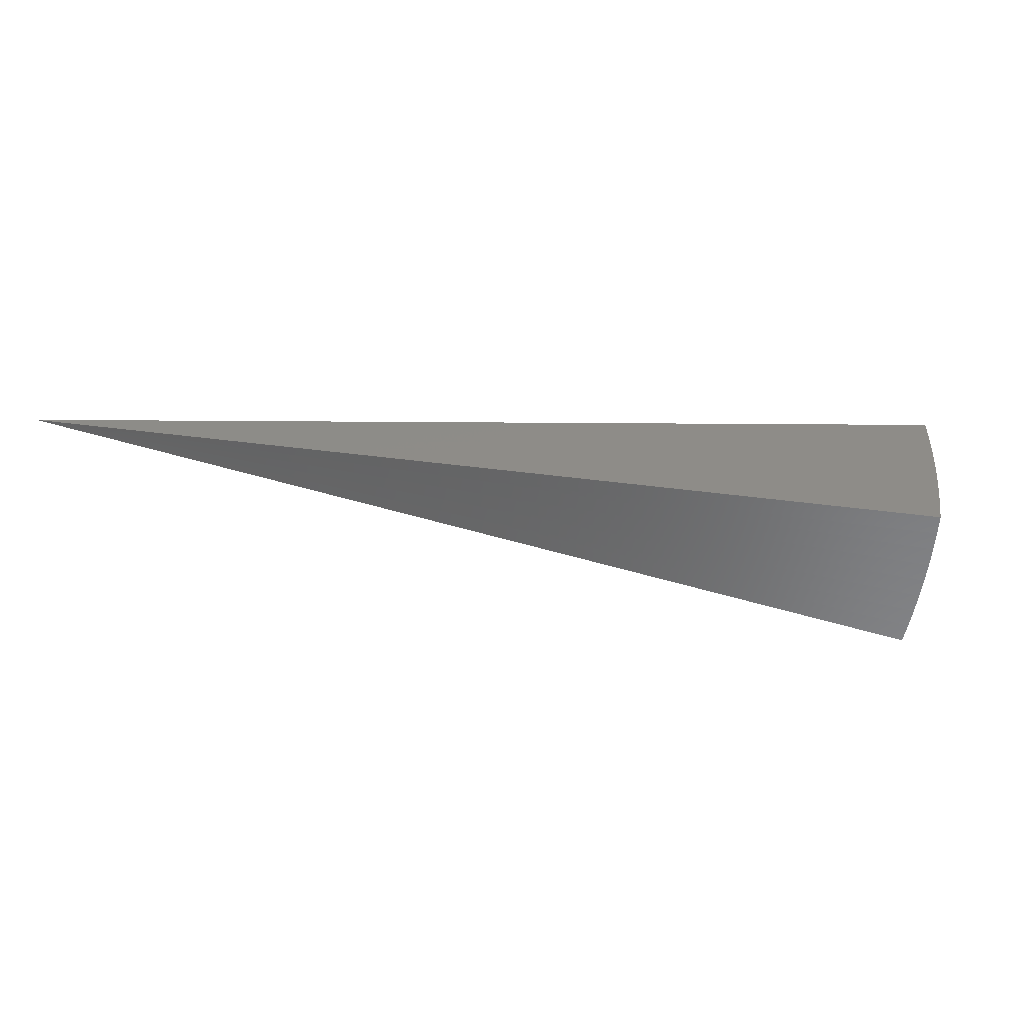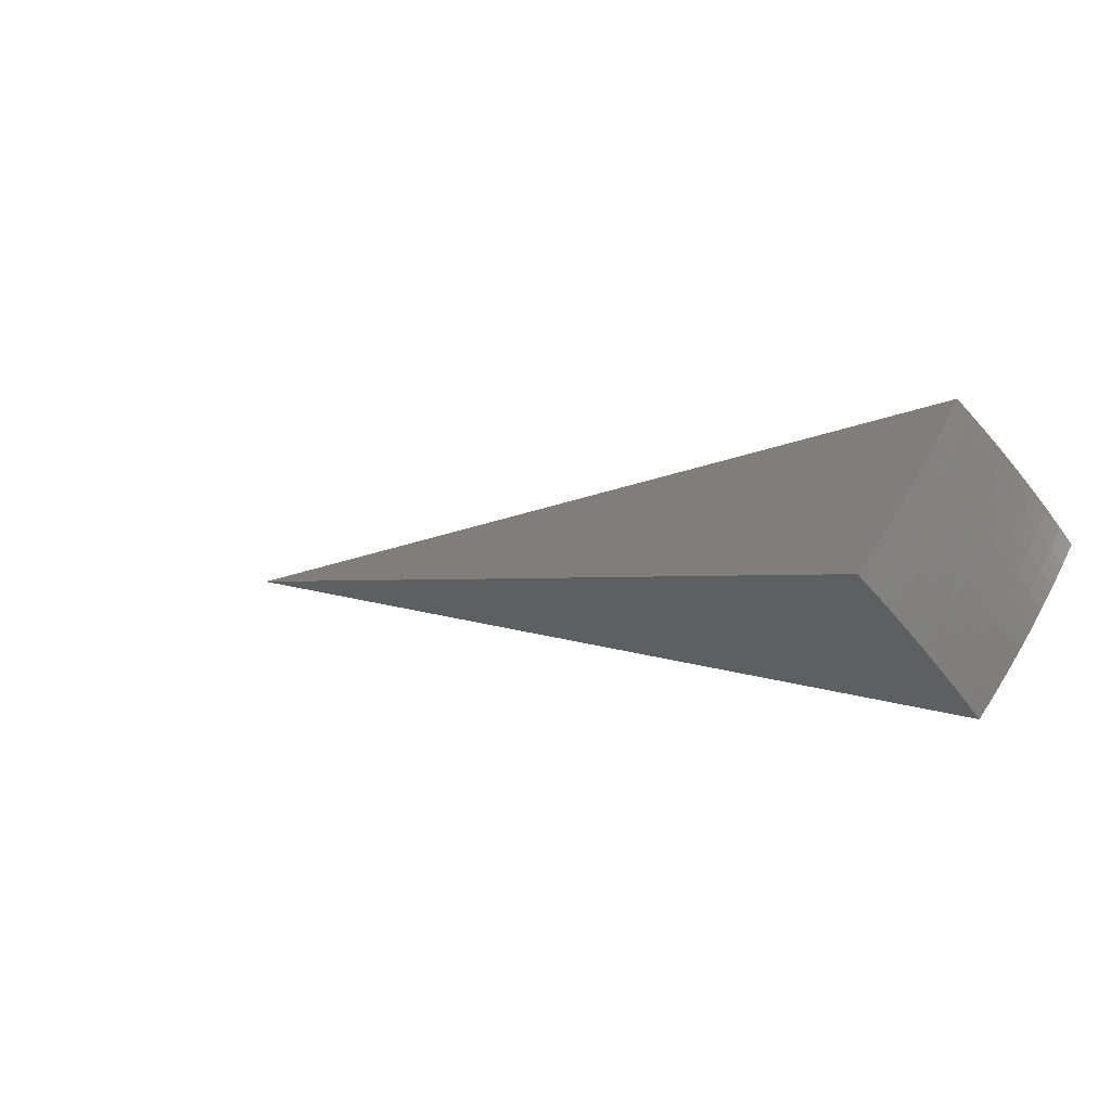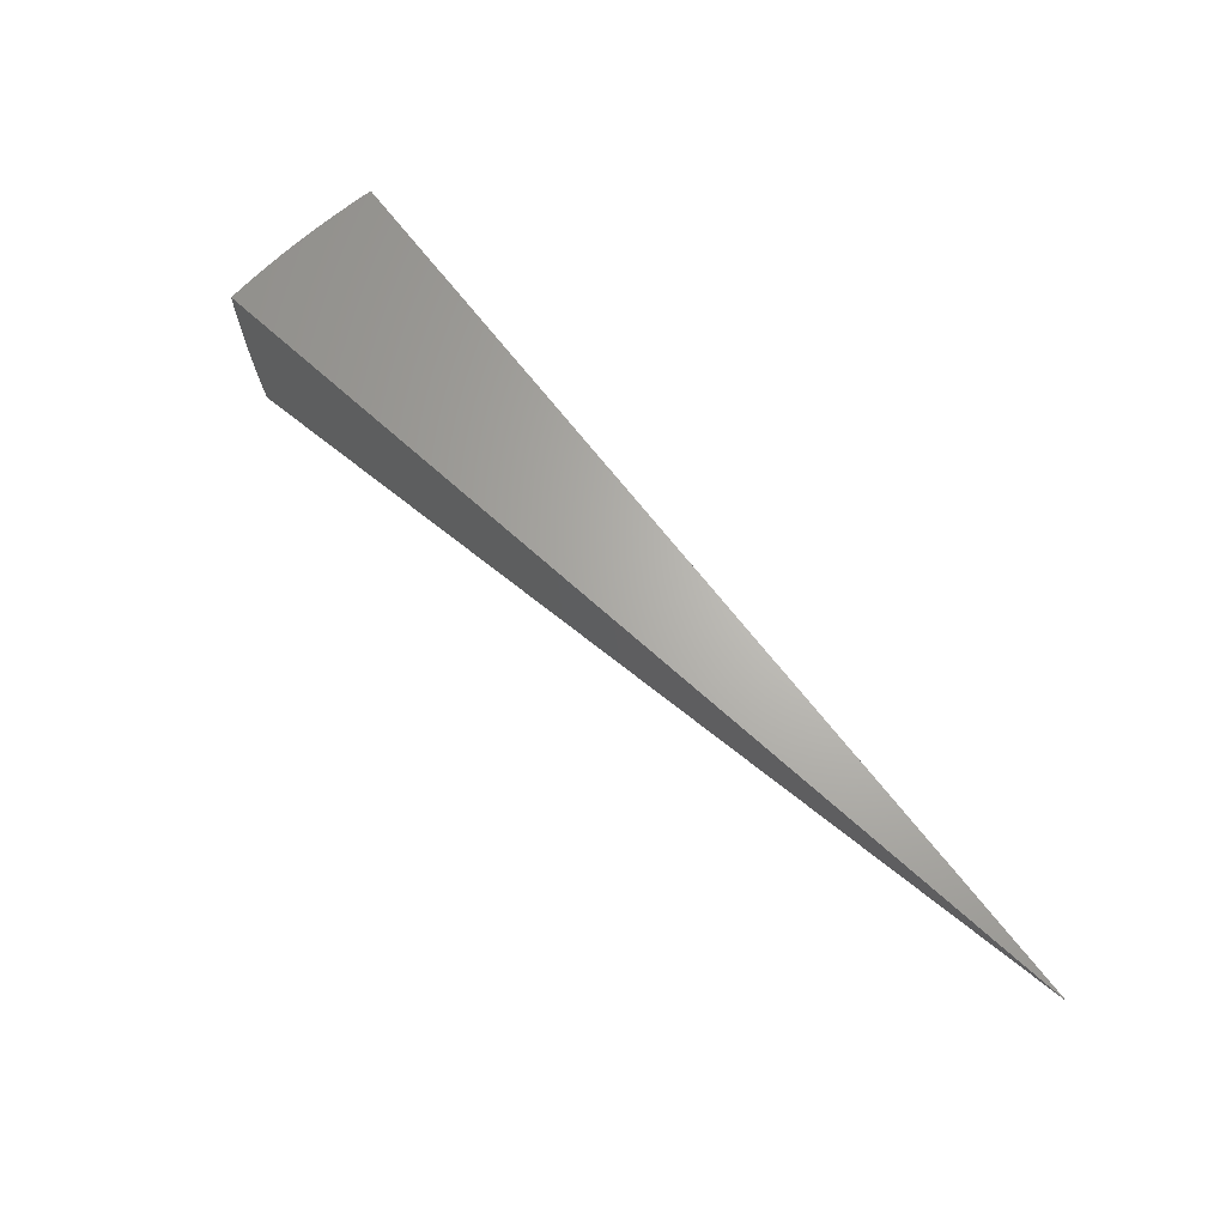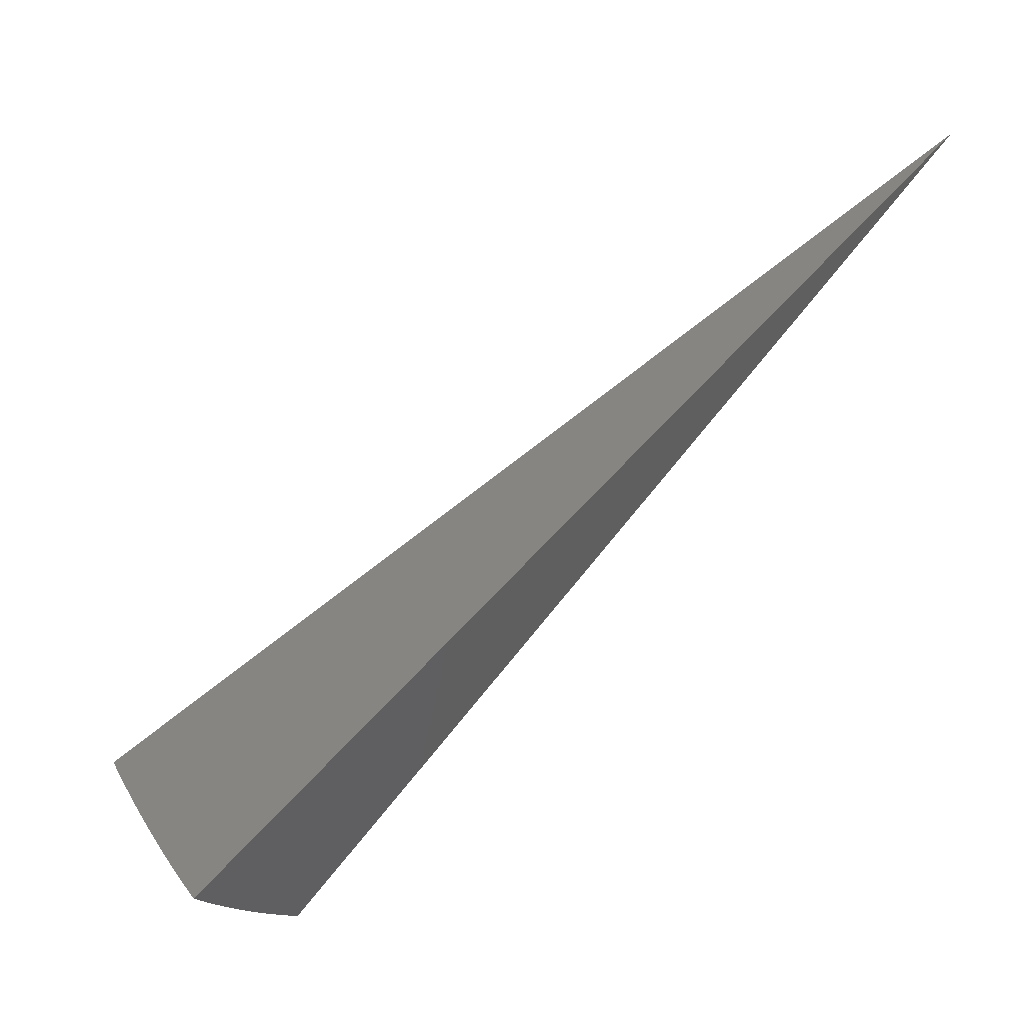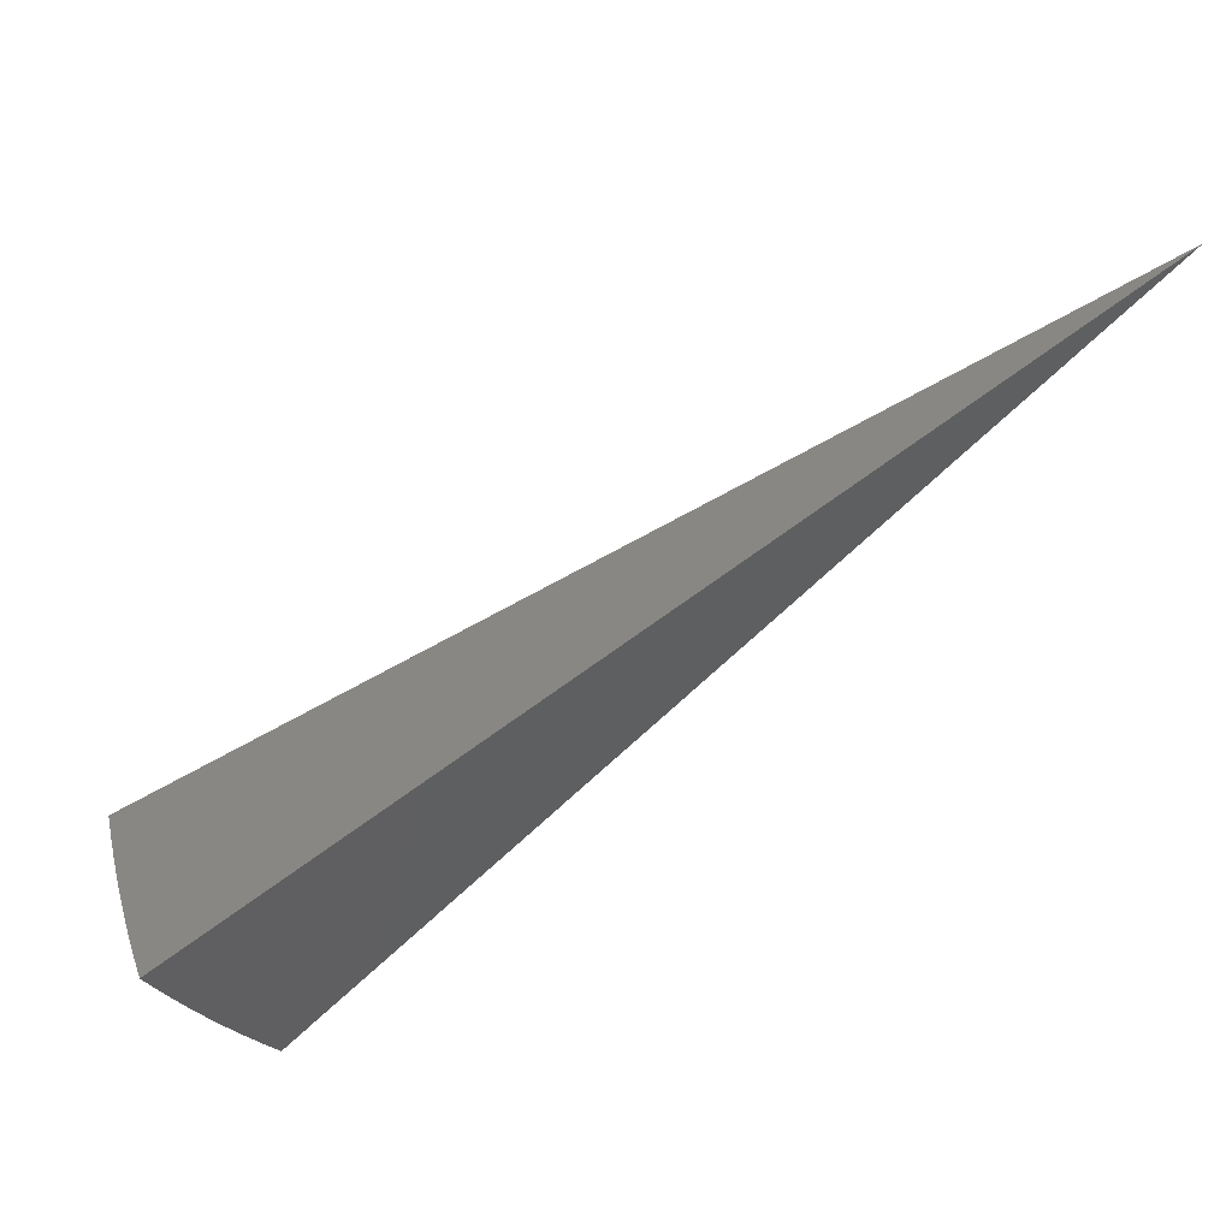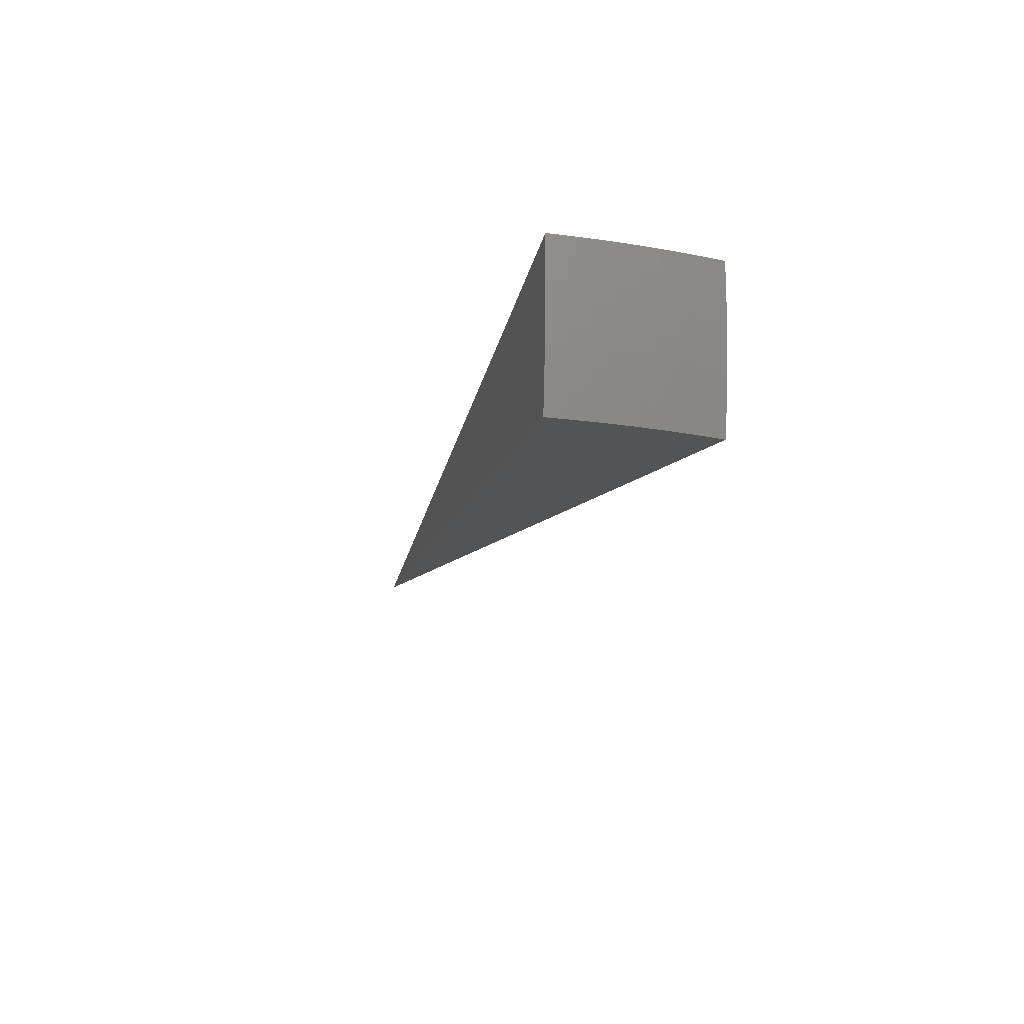
<metadata>
{"format":"stl","ext":"stl","renderer":"f3d","projection":"perspective","resolution":1024,"background":"white","views":[{"elev":-53.4,"azim":-150.4,"up":"+Z"},{"elev":-49.6,"azim":-146.8,"up":"+Y"},{"elev":65.8,"azim":82.7,"up":"+Z"},{"elev":50.1,"azim":-35.9,"up":"+Y"},{"elev":43.4,"azim":-19.8,"up":"+Y"},{"elev":-21.1,"azim":-71.1,"up":"+Z"}]}
</metadata>
<code>
# stl→obj: 86 verts, 168 faces
v -8.285 -6.952 -1.907
v 0 0 0
v -8.313 -6.975 -1.671
v -8.337 -6.995 -1.433
v -8.357 -7.012 -1.196
v -8.374 -7.026 -0.9573
v -8.387 -7.037 -0.7185
v -8.396 -7.045 -0.4793
v -8.401 -7.05 -0.2398
v -8.403 -7.051 -4.718e-15
v -9.401 -5.428 -1.914
v -9.276 -5.629 -1.913
v -9.432 -5.446 -1.677
v -9.308 -5.648 -1.67
v -9.46 -5.462 -1.439
v -9.336 -5.665 -1.428
v -9.483 -5.475 -1.2
v -9.359 -5.678 -1.186
v -9.502 -5.486 -0.9609
v -9.377 -5.69 -0.9457
v -9.517 -5.494 -0.7212
v -9.391 -5.698 -0.7068
v -9.527 -5.501 -0.4811
v -9.401 -5.704 -0.4694
v -9.534 -5.504 -0.2407
v -9.407 -5.708 -0.2338
v -9.536 -5.505 -6.939e-16
v -9.409 -5.709 0
v -9.279 -5.906 -0.2338
v -9.279 -5.91 0
v -9.144 -6.104 -0.2338
v -9.143 -6.108 0
v -9.004 -6.299 -0.2338
v -9.004 -6.303 0
v -8.86 -6.491 -0.2338
v -8.86 -6.495 0
v -8.712 -6.68 -0.2338
v -8.712 -6.684 0
v -8.558 -6.868 -0.2338
v -8.56 -6.869 0
v -8.552 -6.863 -0.4694
v -8.543 -6.856 -0.7068
v -8.53 -6.846 -0.9457
v -8.513 -6.832 -1.186
v -8.492 -6.815 -1.428
v -8.468 -6.795 -1.67
v -8.439 -6.773 -1.908
v -8.589 -6.59 -1.909
v -8.62 -6.61 -1.67
v -8.735 -6.404 -1.91
v -8.767 -6.422 -1.67
v -8.877 -6.215 -1.911
v -8.91 -6.232 -1.67
v -9.014 -6.022 -1.912
v -9.047 -6.039 -1.67
v -9.148 -5.827 -1.912
v -9.181 -5.844 -1.67
v -9.208 -5.861 -1.428
v -9.074 -6.057 -1.428
v -8.936 -6.25 -1.428
v -8.793 -6.441 -1.428
v -8.645 -6.629 -1.428
v -9.23 -5.875 -1.186
v -9.096 -6.072 -1.186
v -8.958 -6.266 -1.186
v -8.814 -6.457 -1.186
v -8.667 -6.645 -1.186
v -9.249 -5.887 -0.9457
v -9.114 -6.084 -0.9457
v -8.975 -6.278 -0.9457
v -8.832 -6.47 -0.9457
v -8.684 -6.659 -0.9457
v -9.263 -5.896 -0.7068
v -9.128 -6.093 -0.7068
v -8.989 -6.288 -0.7068
v -8.845 -6.48 -0.7068
v -8.697 -6.669 -0.7068
v -9.273 -5.902 -0.4694
v -9.138 -6.1 -0.4694
v -8.999 -6.295 -0.4694
v -8.855 -6.487 -0.4694
v -8.706 -6.676 -0.4694
v -4.277 -3.342 -0.957
v -4.391 -3.19 -0.957
v -4.5 -3.035 -0.957
v -4.603 -2.876 -0.957
f 1 2 3
f 3 2 4
f 4 2 5
f 5 2 6
f 6 2 7
f 7 2 8
f 8 2 9
f 9 2 10
f 11 12 13
f 13 12 14
f 13 14 15
f 15 14 16
f 15 16 17
f 17 16 18
f 17 18 19
f 19 18 20
f 19 20 21
f 21 20 22
f 21 22 23
f 23 22 24
f 23 24 25
f 25 24 26
f 25 26 27
f 27 26 28
f 28 26 29
f 28 29 30
f 30 29 31
f 30 31 32
f 32 31 33
f 32 33 34
f 34 33 35
f 34 35 36
f 36 35 37
f 36 37 38
f 38 37 39
f 38 39 40
f 40 39 10
f 10 39 9
f 9 39 41
f 9 41 8
f 8 41 42
f 8 42 7
f 7 42 43
f 7 43 6
f 6 43 44
f 6 44 5
f 5 44 45
f 5 45 4
f 4 45 46
f 4 46 3
f 3 46 1
f 1 46 47
f 47 46 48
f 48 46 49
f 48 49 50
f 50 49 51
f 50 51 52
f 52 51 53
f 52 53 54
f 54 53 55
f 54 55 56
f 56 55 57
f 56 57 12
f 12 57 14
f 16 14 58
f 58 14 57
f 58 57 59
f 59 57 55
f 59 55 60
f 60 55 53
f 60 53 61
f 61 53 51
f 61 51 62
f 62 51 49
f 62 49 45
f 45 49 46
f 18 16 63
f 63 16 58
f 63 58 64
f 64 58 59
f 64 59 65
f 65 59 60
f 65 60 66
f 66 60 61
f 66 61 67
f 67 61 62
f 67 62 44
f 44 62 45
f 20 18 68
f 68 18 63
f 68 63 69
f 69 63 64
f 69 64 70
f 70 64 65
f 70 65 71
f 71 65 66
f 71 66 72
f 72 66 67
f 72 67 43
f 43 67 44
f 22 20 73
f 73 20 68
f 73 68 74
f 74 68 69
f 74 69 75
f 75 69 70
f 75 70 76
f 76 70 71
f 76 71 77
f 77 71 72
f 77 72 42
f 42 72 43
f 29 26 24
f 24 22 78
f 78 22 73
f 78 73 79
f 79 73 74
f 79 74 80
f 80 74 75
f 80 75 81
f 81 75 76
f 81 76 82
f 82 76 77
f 82 77 41
f 41 77 42
f 31 29 78
f 78 29 24
f 31 78 79
f 33 31 79
f 33 79 80
f 35 33 80
f 35 80 81
f 37 35 81
f 37 81 82
f 39 37 82
f 39 82 41
f 11 13 2
f 2 13 15
f 2 15 17
f 17 19 2
f 2 19 21
f 2 21 23
f 23 25 2
f 2 25 27
f 27 28 2
f 2 28 30
f 2 30 32
f 32 34 2
f 2 34 36
f 2 36 38
f 38 40 2
f 2 40 10
f 2 1 83
f 83 1 47
f 83 47 48
f 83 48 84
f 84 48 50
f 84 50 52
f 84 52 85
f 85 52 54
f 85 54 56
f 85 56 86
f 86 56 12
f 86 12 11
f 11 2 86
f 86 2 85
f 85 2 84
f 84 2 83

</code>
